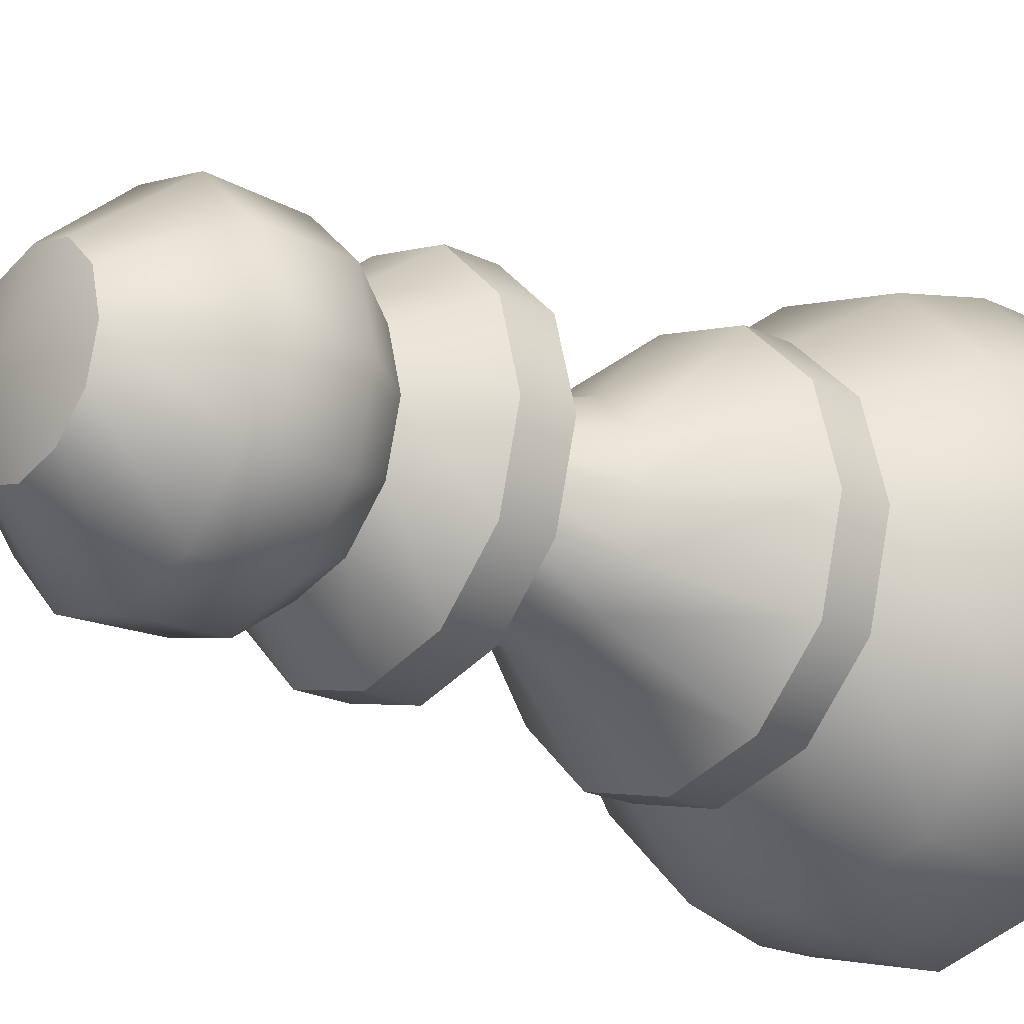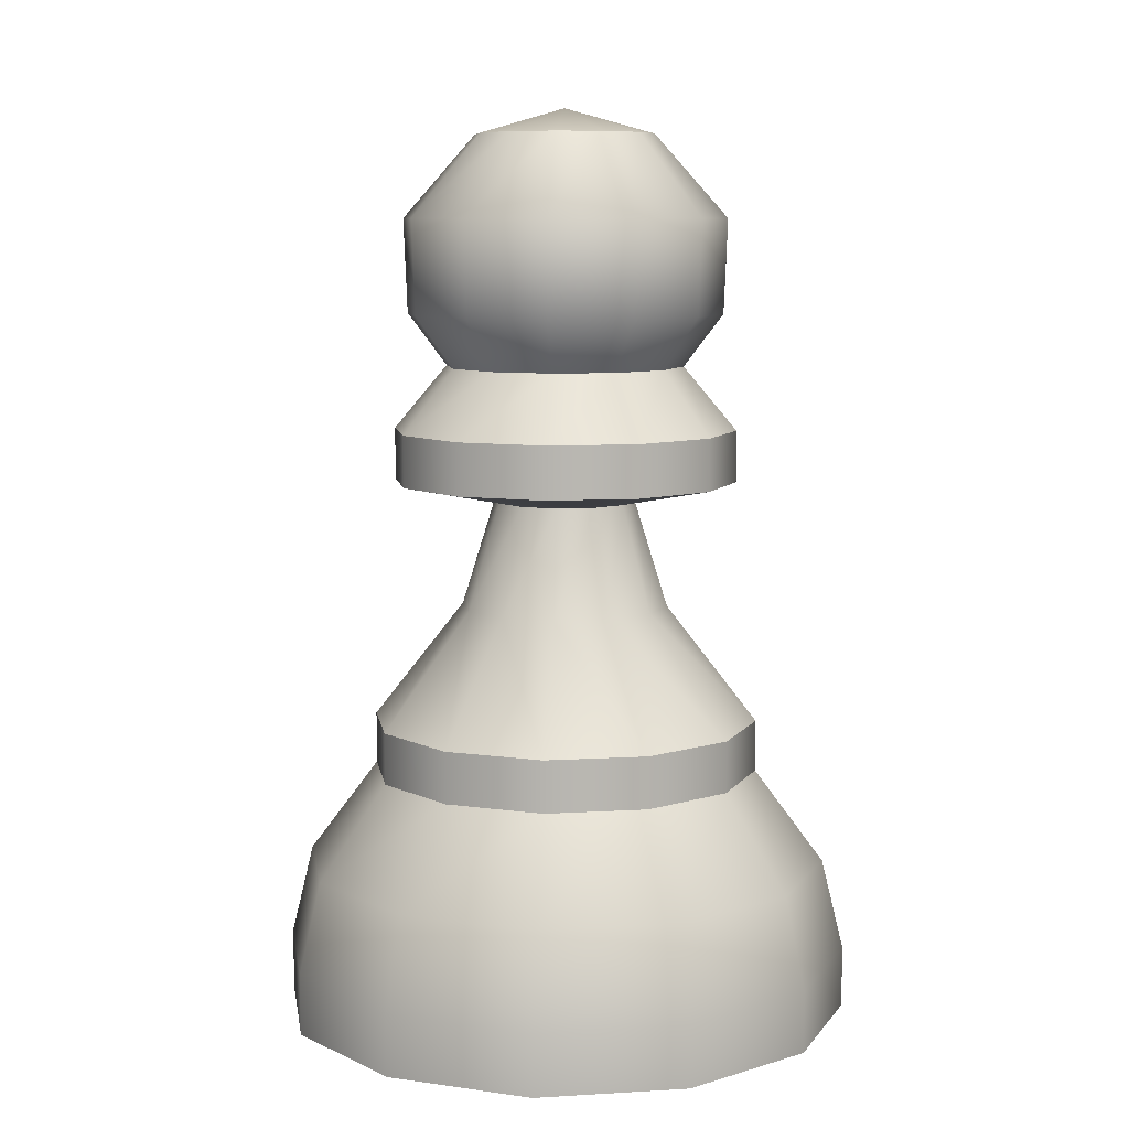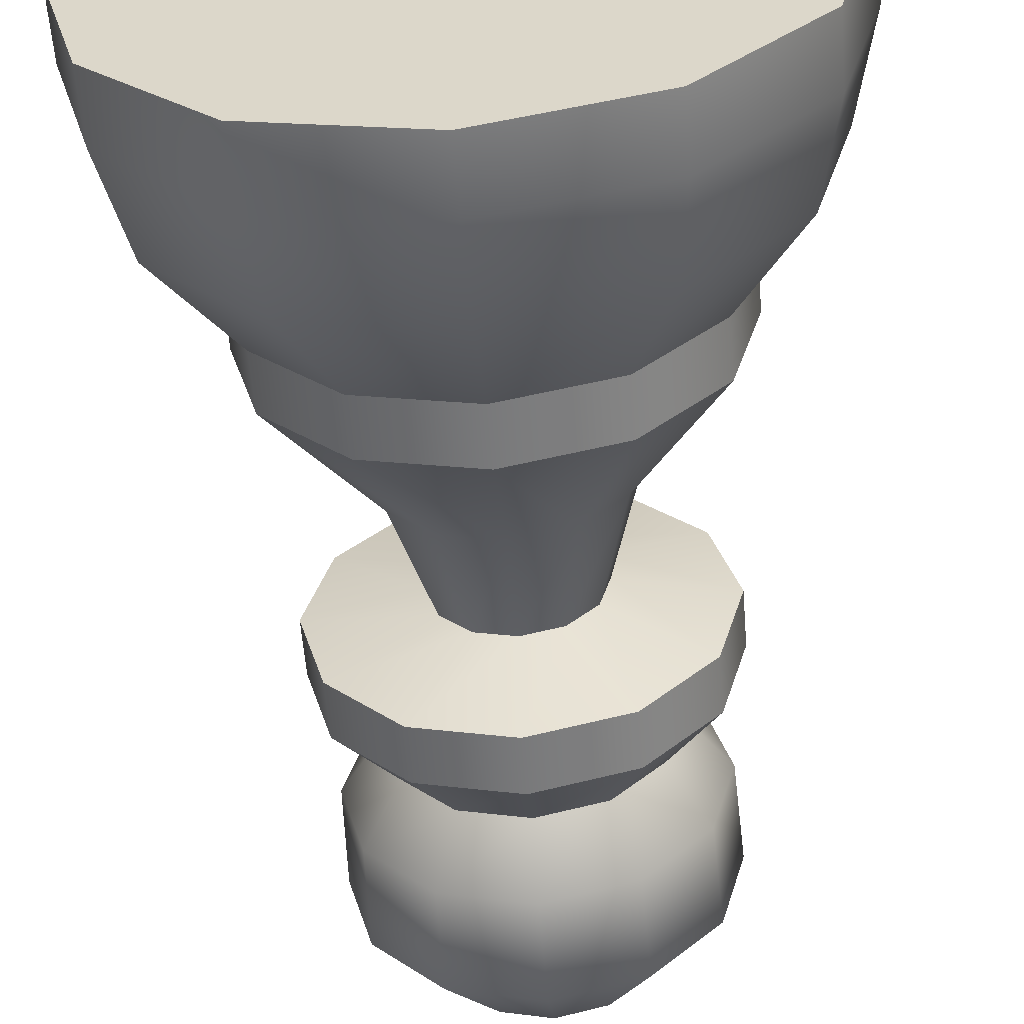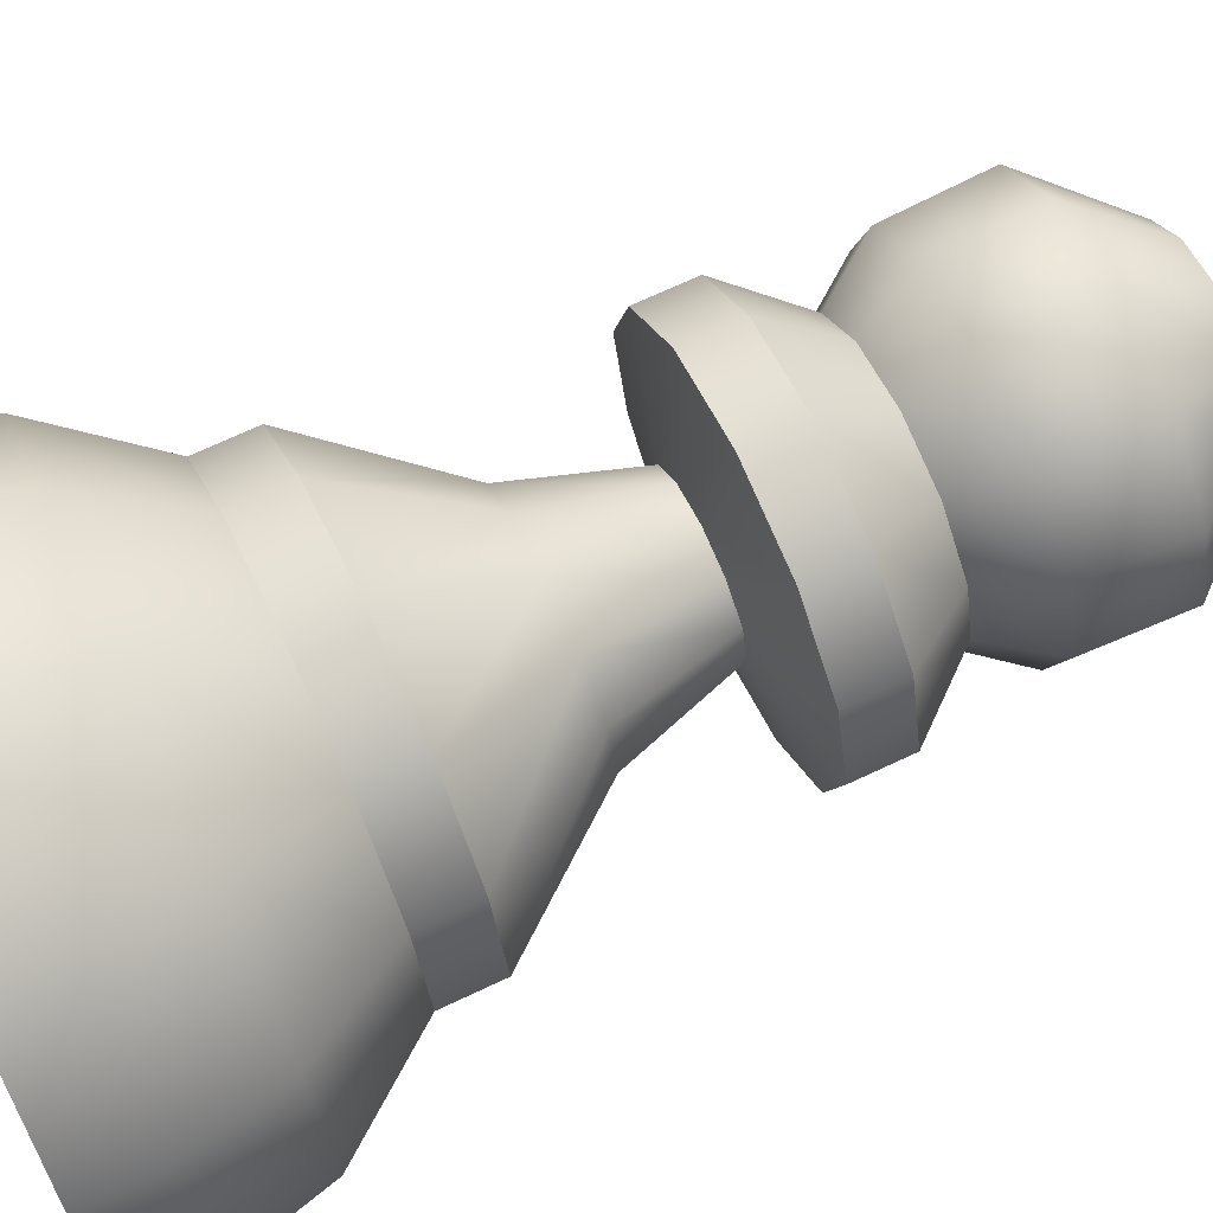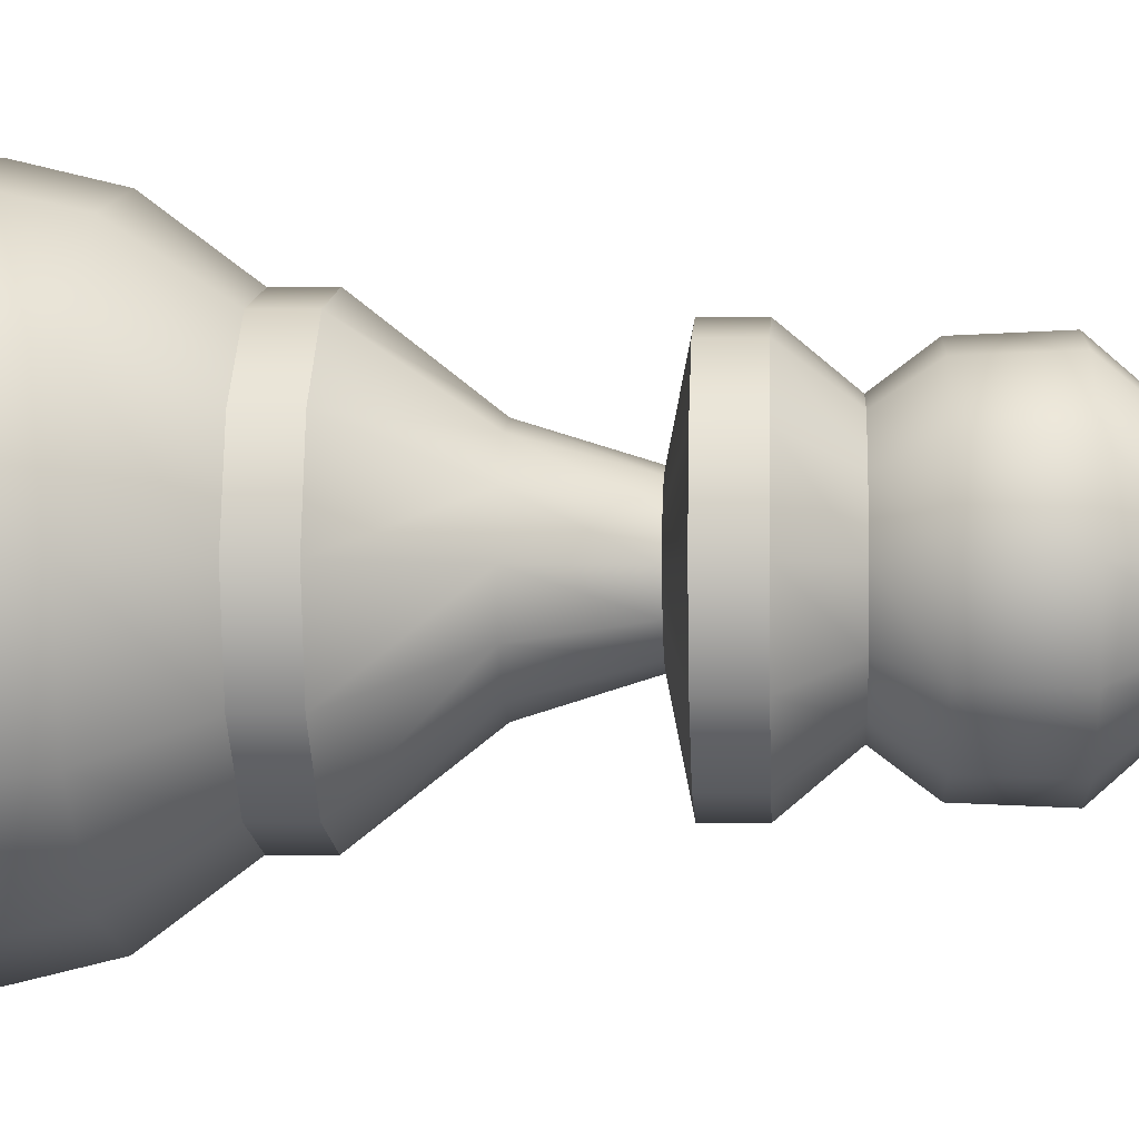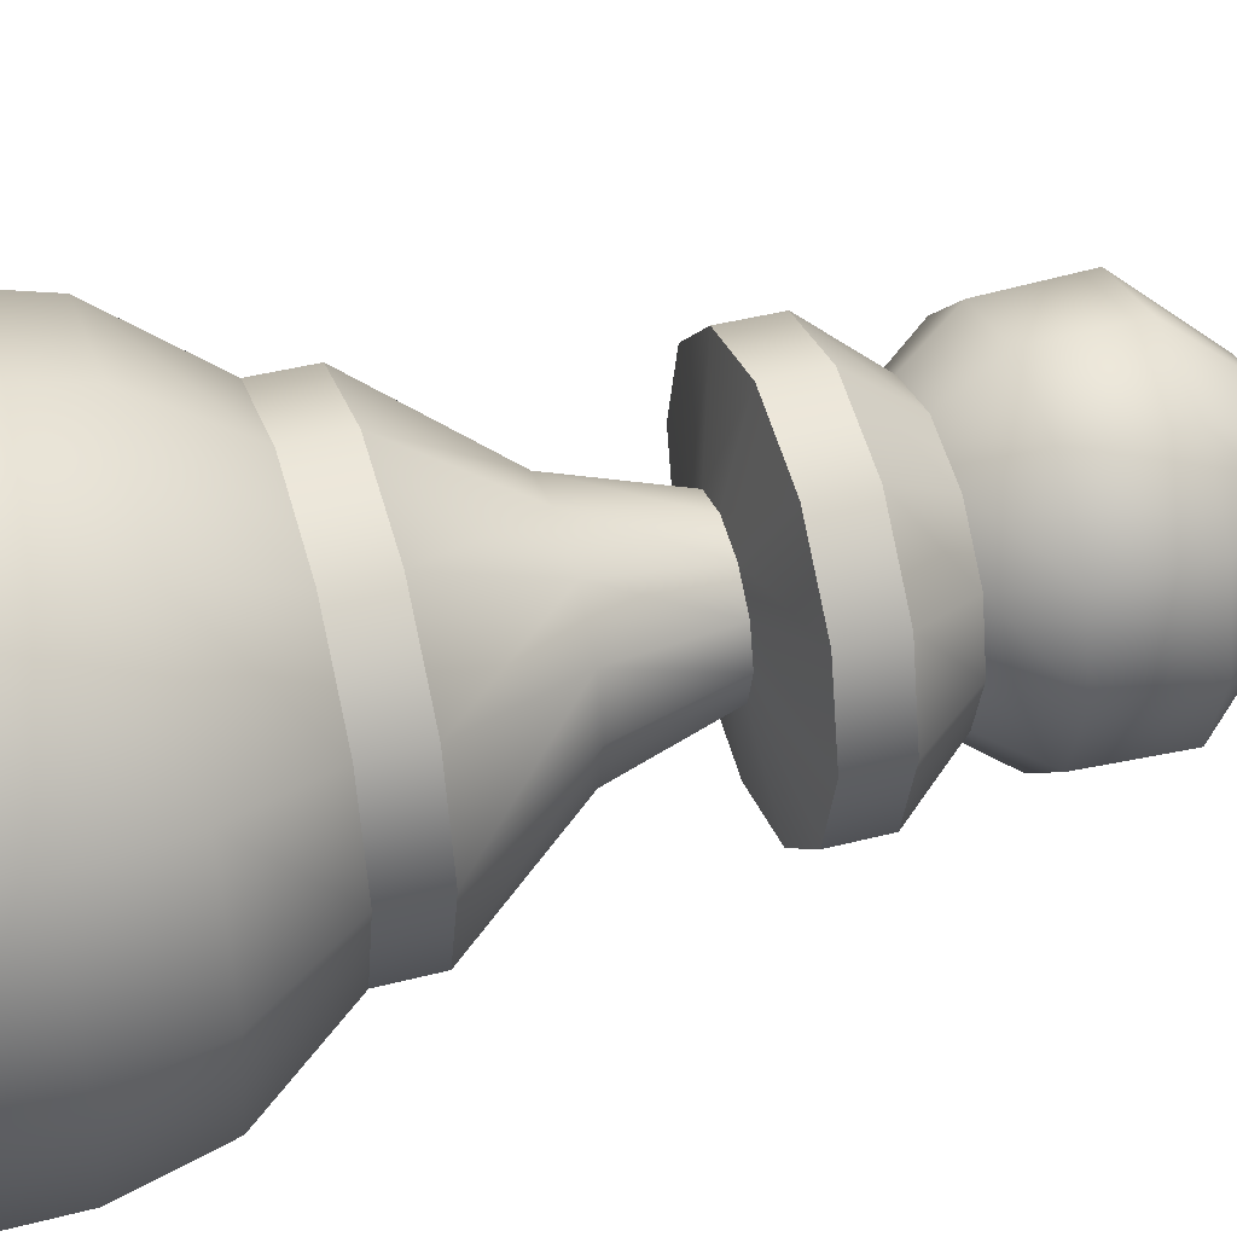
<metadata>
{"format":"obj","ext":"obj","renderer":"f3d","projection":"perspective","resolution":1024,"background":"white","views":[{"elev":-21.6,"azim":-130.1,"up":"+Z"},{"elev":8.5,"azim":-24.1,"up":"+Y"},{"elev":-57.8,"azim":4.6,"up":"+Z"},{"elev":70.1,"azim":64.8,"up":"+Z"},{"elev":-2.0,"azim":93.7,"up":"+Z"},{"elev":43.3,"azim":73.1,"up":"+Z"}]}
</metadata>
<code>
v 13.75 0 0
v 11.91 1.527e-15 -6.875
v 6.875 2.644e-15 -11.91
v -6.01e-07 3.053e-15 -13.75
v -6.875 2.644e-15 -11.91
v -11.91 1.527e-15 -6.875
v -13.75 4.61e-22 -2.076e-06
v -11.91 -1.527e-15 6.875
v -6.875 -2.644e-15 11.91
v -6.393e-06 -3.053e-15 13.75
v 6.875 -2.644e-15 11.91
v 11.91 -1.527e-15 6.875
v 13.75 2.949 -3.082e-07
v 11.91 2.949 -6.875
v 6.875 2.949 -11.91
v -6.01e-07 2.949 -13.75
v -6.875 2.949 -11.91
v -11.91 2.949 -6.875
v -13.75 2.949 -2.384e-06
v -11.91 2.949 6.875
v -6.875 2.949 11.91
v -6.393e-06 2.949 13.75
v 6.875 2.949 11.91
v 11.91 2.949 6.875
v 12.68 7.323 -5.768e-07
v 10.98 7.323 -6.342
v 6.342 7.323 -10.98
v -5.188e-07 7.323 -12.68
v -6.342 7.323 -10.98
v -10.98 7.323 -6.342
v -12.68 7.323 -2.39e-06
v -10.98 7.323 6.342
v -6.342 7.323 10.98
v -5.882e-06 7.323 12.68
v 6.342 7.323 10.98
v 10.98 7.323 6.342
v 9.36 11.77 -1.391e-06
v 8.106 11.77 -4.68
v 4.68 11.77 -8.106
v -3.137e-07 11.77 -9.36
v -4.68 11.77 -8.106
v -8.106 11.77 -4.68
v -9.36 11.77 -2.486e-06
v -8.106 11.77 4.68
v -4.68 11.77 8.106
v -4.447e-06 11.77 9.36
v 4.68 11.77 8.106
v 8.106 11.77 4.68
v 9.36 14.24 -1.464e-06
v 8.106 14.24 -4.68
v 4.68 14.24 -8.106
v -3.137e-07 14.24 -9.36
v -4.68 14.24 -8.106
v -8.106 14.24 -4.68
v -9.36 14.24 -2.559e-06
v -8.106 14.24 4.68
v -4.68 14.24 8.106
v -4.447e-06 14.24 9.36
v 4.68 14.24 8.106
v 8.106 14.24 4.68
v 3.411 24.95 -2.788e-06
v 2.954 24.95 -1.706
v 1.706 24.95 -2.954
v 1.452e-07 24.95 -3.411
v -1.706 24.95 -2.954
v -2.954 24.95 -1.706
v -3.411 24.95 -2.782e-06
v -2.954 24.95 1.706
v -1.706 24.95 2.954
v -2.061e-06 24.95 3.411
v 1.706 24.95 2.954
v 2.954 24.95 1.706
v -4.329 19.83 2.499
v -4.998 19.83 -2.192e-06
v -4.329 19.83 -2.499
v -2.499 19.83 -4.329
v -2.23e-07 19.83 -4.998
v 2.499 19.83 -4.329
v 4.329 19.83 -2.499
v 4.998 19.83 -1.776e-06
v 4.329 19.83 2.499
v 2.499 19.83 4.329
v -2.722e-06 19.83 4.998
v -2.499 19.83 4.329
v 8.273 25.92 -2.419e-06
v 7.165 25.92 -4.137
v 4.137 25.92 -7.165
v -6.049e-07 25.92 -8.273
v -4.137 25.92 -7.165
v -7.165 25.92 -4.137
v -8.273 25.92 -2.788e-06
v -7.165 25.92 4.137
v -4.137 25.92 7.165
v -5.136e-06 25.92 8.273
v 4.137 25.92 7.165
v 7.165 25.92 4.137
v 8.273 28.39 -2.584e-06
v 7.165 28.39 -4.137
v 4.137 28.39 -7.165
v -6.049e-07 28.39 -8.273
v -4.137 28.39 -7.165
v -7.165 28.39 -4.137
v -8.273 28.39 -2.953e-06
v -7.165 28.39 4.137
v -4.137 28.39 7.165
v -5.136e-06 28.39 8.273
v 4.137 28.39 7.165
v 7.165 28.39 4.137
v 5.722 31.44 -3.18e-06
v 4.955 31.44 -2.861
v 2.861 31.44 -4.955
v -3.687e-07 31.44 -5.722
v -2.861 31.44 -4.955
v -4.955 31.44 -2.861
v -5.722 31.44 -3.234e-06
v -4.955 31.44 2.861
v -2.861 31.44 4.955
v -3.326e-06 31.44 5.722
v 2.861 31.44 4.955
v 4.955 31.44 2.861
v 7.597 33.95 -3.19e-06
v 6.579 33.95 -3.799
v 3.799 33.95 -6.579
v -4.844e-07 33.95 -7.597
v -3.799 33.95 -6.579
v -6.579 33.95 -3.799
v -7.597 33.95 -3.331e-06
v -6.579 33.95 3.799
v -3.799 33.95 6.579
v -4.541e-06 33.95 7.597
v 3.799 33.95 6.579
v 6.579 33.95 3.799
v 7.773 38.45 -3.166e-06
v 6.732 38.45 -3.887
v 3.887 38.45 -6.732
v -4.926e-07 38.45 -7.773
v -3.887 38.45 -6.732
v -6.732 38.45 -3.887
v -7.773 38.45 -3.317e-06
v -6.732 38.45 3.887
v -3.887 38.45 6.732
v -4.663e-06 38.45 7.773
v 3.887 38.45 6.732
v 6.732 38.45 3.887
v 4.278 42.4 -2.976e-06
v 3.705 42.4 -2.139
v 2.139 42.4 -3.705
v -4.497e-07 42.4 -4.278
v -2.139 42.4 -3.705
v -3.705 42.4 -2.139
v -4.278 42.4 -2.979e-06
v -3.705 42.4 2.139
v -2.139 42.4 3.705
v -2.473e-06 42.4 4.278
v 2.139 42.4 3.705
v 3.705 42.4 2.139
v -6.557e-07 43.59 -8.345e-07
g Pawn
f 11 10 9
f 9 8 7
f 7 6 5
f 9 7 5
f 5 4 3
f 3 2 1
f 5 3 1
f 9 5 1
f 11 9 1
f 12 11 1
f 1 2 14
f 14 13 1
f 2 3 15
f 15 14 2
f 3 4 16
f 16 15 3
f 4 5 17
f 17 16 4
f 5 6 18
f 18 17 5
f 6 7 19
f 19 18 6
f 7 8 20
f 20 19 7
f 8 9 21
f 21 20 8
f 9 10 22
f 22 21 9
f 10 11 23
f 23 22 10
f 11 12 24
f 24 23 11
f 12 1 13
f 13 24 12
f 13 14 26
f 26 25 13
f 14 15 27
f 27 26 14
f 15 16 28
f 28 27 15
f 16 17 29
f 29 28 16
f 17 18 30
f 30 29 17
f 18 19 31
f 31 30 18
f 19 20 32
f 32 31 19
f 20 21 33
f 33 32 20
f 21 22 34
f 34 33 21
f 22 23 35
f 35 34 22
f 23 24 36
f 36 35 23
f 24 13 25
f 25 36 24
f 25 26 38
f 38 37 25
f 26 27 39
f 39 38 26
f 27 28 40
f 40 39 27
f 28 29 41
f 41 40 28
f 29 30 42
f 42 41 29
f 30 31 43
f 43 42 30
f 31 32 44
f 44 43 31
f 32 33 45
f 45 44 32
f 33 34 46
f 46 45 33
f 34 35 47
f 47 46 34
f 35 36 48
f 48 47 35
f 36 25 37
f 37 48 36
f 37 38 50
f 50 49 37
f 38 39 51
f 51 50 38
f 39 40 52
f 52 51 39
f 40 41 53
f 53 52 40
f 41 42 54
f 54 53 41
f 42 43 55
f 55 54 42
f 43 44 56
f 56 55 43
f 44 45 57
f 57 56 44
f 45 46 58
f 58 57 45
f 46 47 59
f 59 58 46
f 47 48 60
f 60 59 47
f 48 37 49
f 49 60 48
f 50 79 80
f 80 49 50
f 51 78 79
f 79 50 51
f 52 77 78
f 78 51 52
f 53 76 77
f 77 52 53
f 54 75 76
f 76 53 54
f 55 74 75
f 75 54 55
f 56 73 74
f 74 55 56
f 57 84 73
f 73 56 57
f 58 83 84
f 84 57 58
f 59 82 83
f 83 58 59
f 60 81 82
f 82 59 60
f 49 80 81
f 81 60 49
f 62 61 80
f 80 79 62
f 63 62 79
f 79 78 63
f 64 63 78
f 78 77 64
f 65 64 77
f 77 76 65
f 66 65 76
f 76 75 66
f 67 66 75
f 75 74 67
f 68 67 74
f 74 73 68
f 69 68 73
f 73 84 69
f 70 69 84
f 84 83 70
f 71 70 83
f 83 82 71
f 72 71 82
f 82 81 72
f 61 72 81
f 81 80 61
f 61 62 86
f 86 85 61
f 62 63 87
f 87 86 62
f 63 64 88
f 88 87 63
f 64 65 89
f 89 88 64
f 65 66 90
f 90 89 65
f 66 67 91
f 91 90 66
f 67 68 92
f 92 91 67
f 68 69 93
f 93 92 68
f 69 70 94
f 94 93 69
f 70 71 95
f 95 94 70
f 71 72 96
f 96 95 71
f 72 61 85
f 85 96 72
f 85 86 98
f 98 97 85
f 86 87 99
f 99 98 86
f 87 88 100
f 100 99 87
f 88 89 101
f 101 100 88
f 89 90 102
f 102 101 89
f 90 91 103
f 103 102 90
f 91 92 104
f 104 103 91
f 92 93 105
f 105 104 92
f 93 94 106
f 106 105 93
f 94 95 107
f 107 106 94
f 95 96 108
f 108 107 95
f 96 85 97
f 97 108 96
f 97 98 110
f 110 109 97
f 98 99 111
f 111 110 98
f 99 100 112
f 112 111 99
f 100 101 113
f 113 112 100
f 101 102 114
f 114 113 101
f 102 103 115
f 115 114 102
f 103 104 116
f 116 115 103
f 104 105 117
f 117 116 104
f 105 106 118
f 118 117 105
f 106 107 119
f 119 118 106
f 107 108 120
f 120 119 107
f 108 97 109
f 109 120 108
f 109 110 122
f 122 121 109
f 110 111 123
f 123 122 110
f 111 112 124
f 124 123 111
f 112 113 125
f 125 124 112
f 113 114 126
f 126 125 113
f 114 115 127
f 127 126 114
f 115 116 128
f 128 127 115
f 116 117 129
f 129 128 116
f 117 118 130
f 130 129 117
f 118 119 131
f 131 130 118
f 119 120 132
f 132 131 119
f 120 109 121
f 121 132 120
f 121 122 134
f 134 133 121
f 122 123 135
f 135 134 122
f 123 124 136
f 136 135 123
f 124 125 137
f 137 136 124
f 125 126 138
f 138 137 125
f 126 127 139
f 139 138 126
f 127 128 140
f 140 139 127
f 128 129 141
f 141 140 128
f 129 130 142
f 142 141 129
f 130 131 143
f 143 142 130
f 131 132 144
f 144 143 131
f 132 121 133
f 133 144 132
f 133 134 146
f 146 145 133
f 134 135 147
f 147 146 134
f 135 136 148
f 148 147 135
f 136 137 149
f 149 148 136
f 137 138 150
f 150 149 137
f 138 139 151
f 151 150 138
f 139 140 152
f 152 151 139
f 140 141 153
f 153 152 140
f 141 142 154
f 154 153 141
f 142 143 155
f 155 154 142
f 143 144 156
f 156 155 143
f 144 133 145
f 145 156 144
f 145 146 157
f 146 147 157
f 147 148 157
f 148 149 157
f 149 150 157
f 150 151 157
f 151 152 157
f 152 153 157
f 153 154 157
f 154 155 157
f 155 156 157
f 156 145 157

</code>
